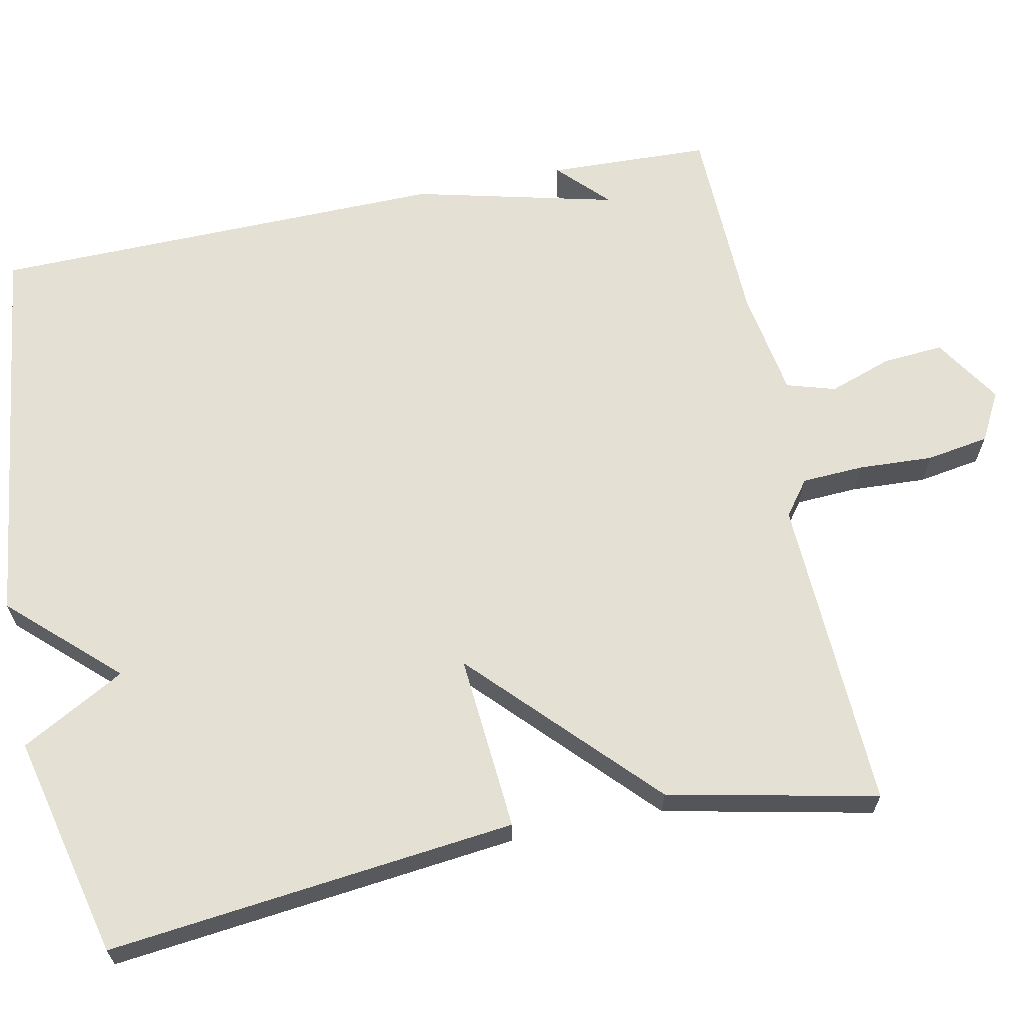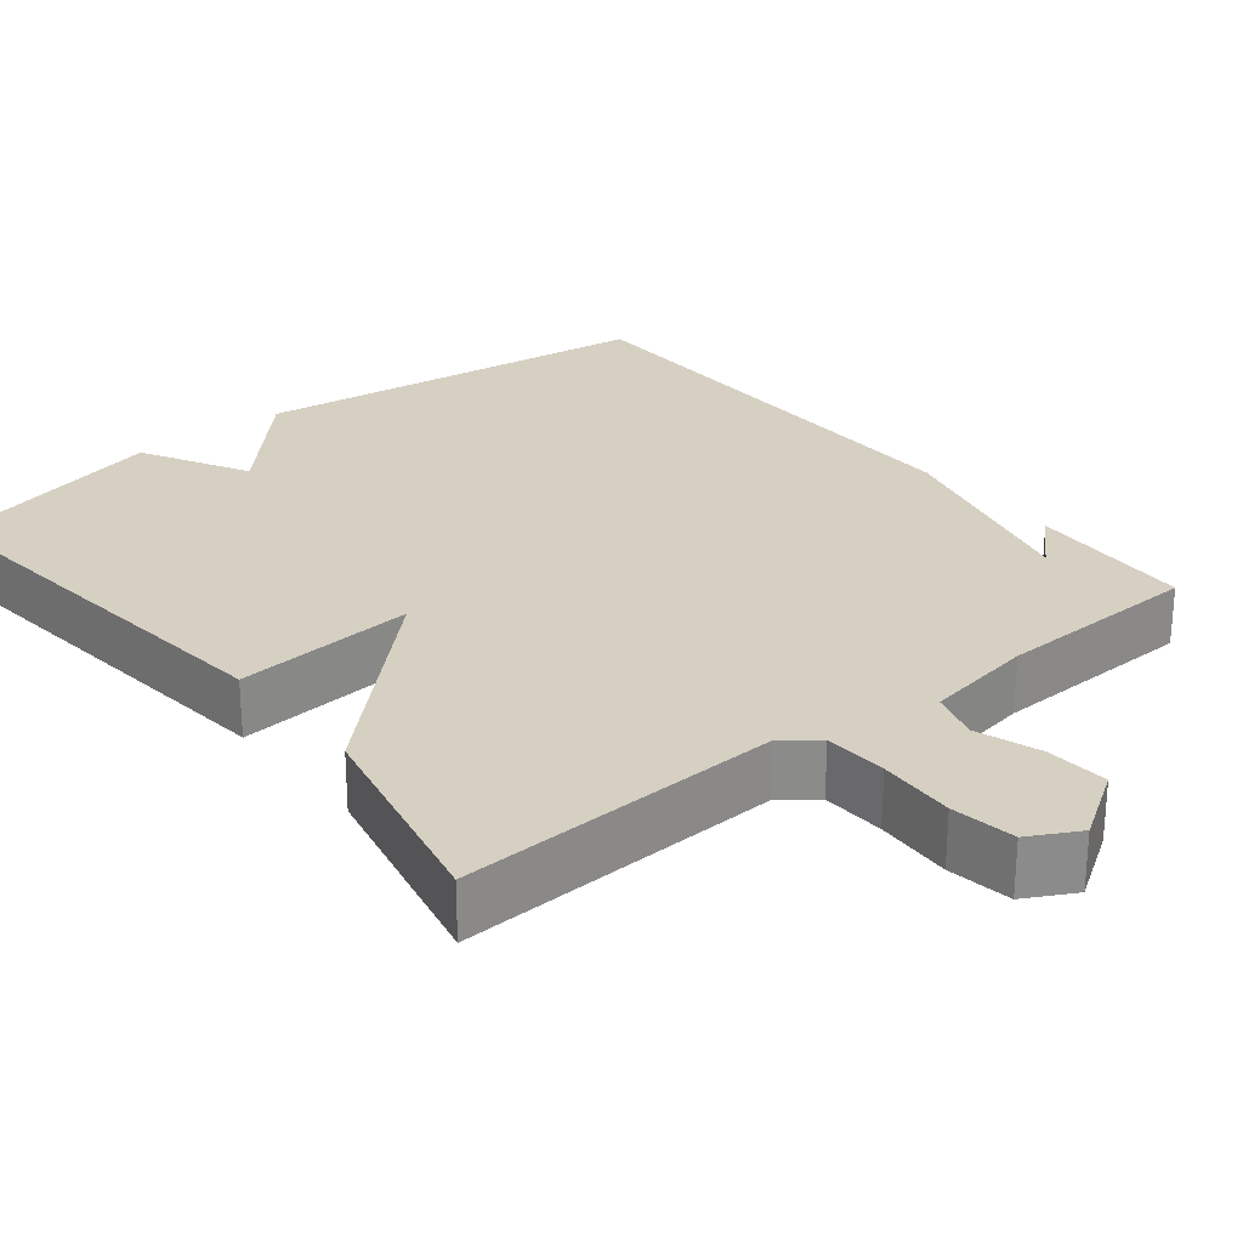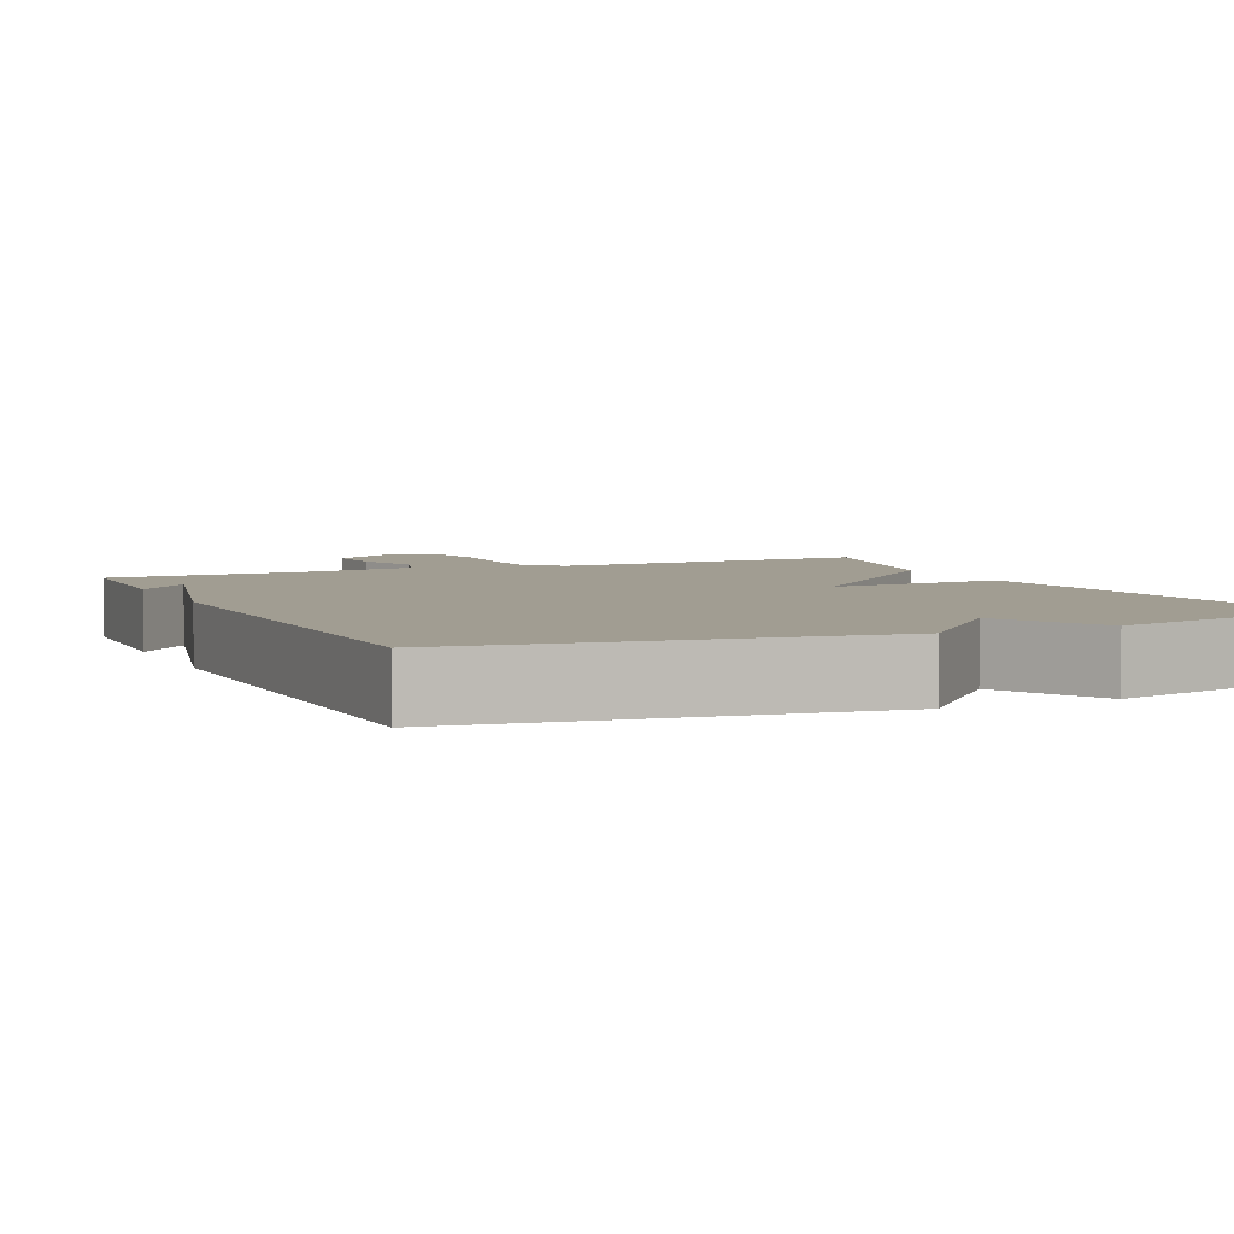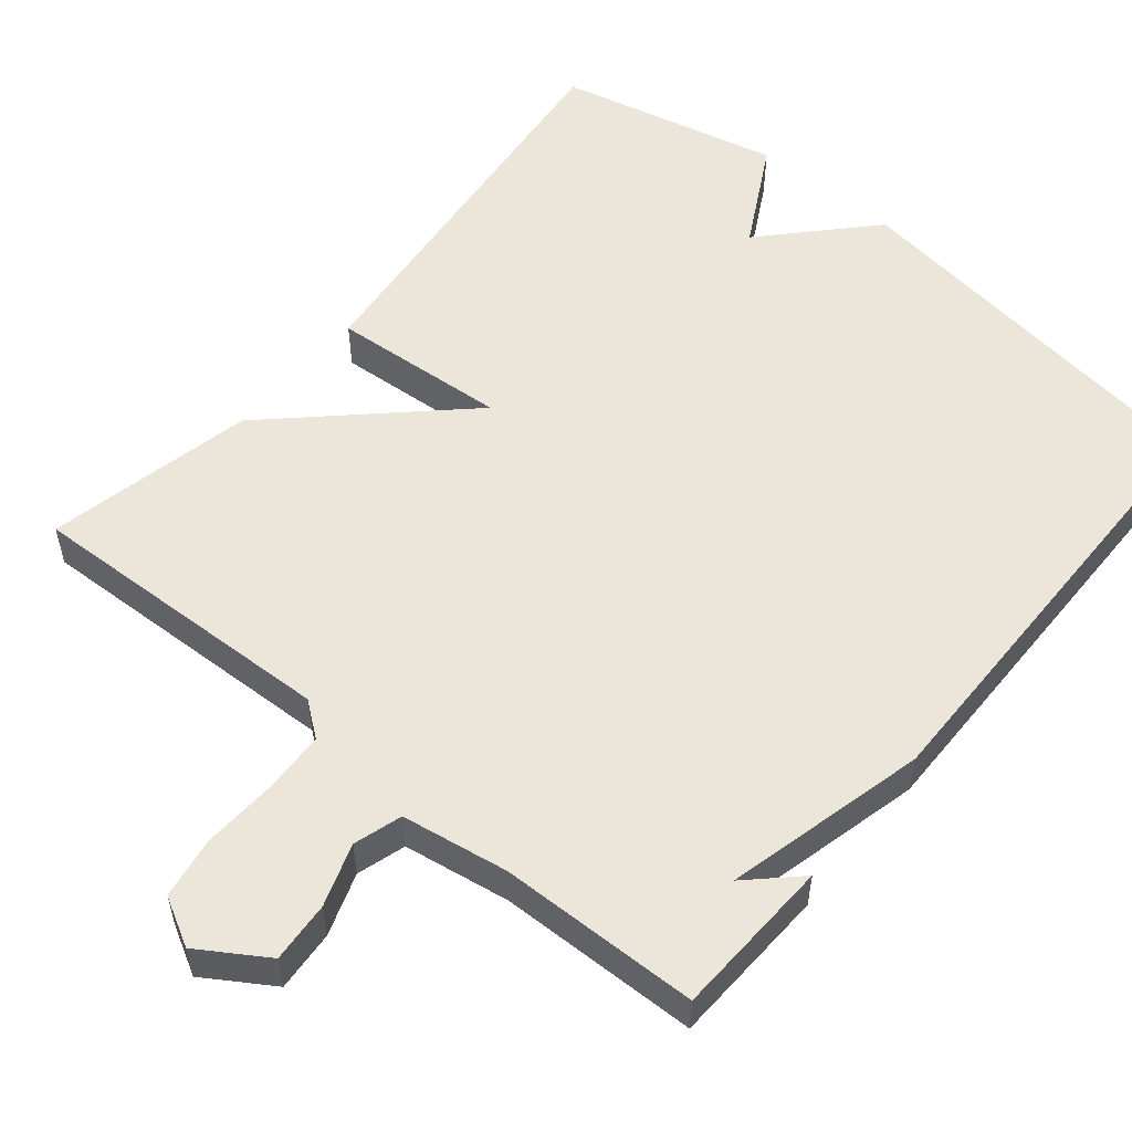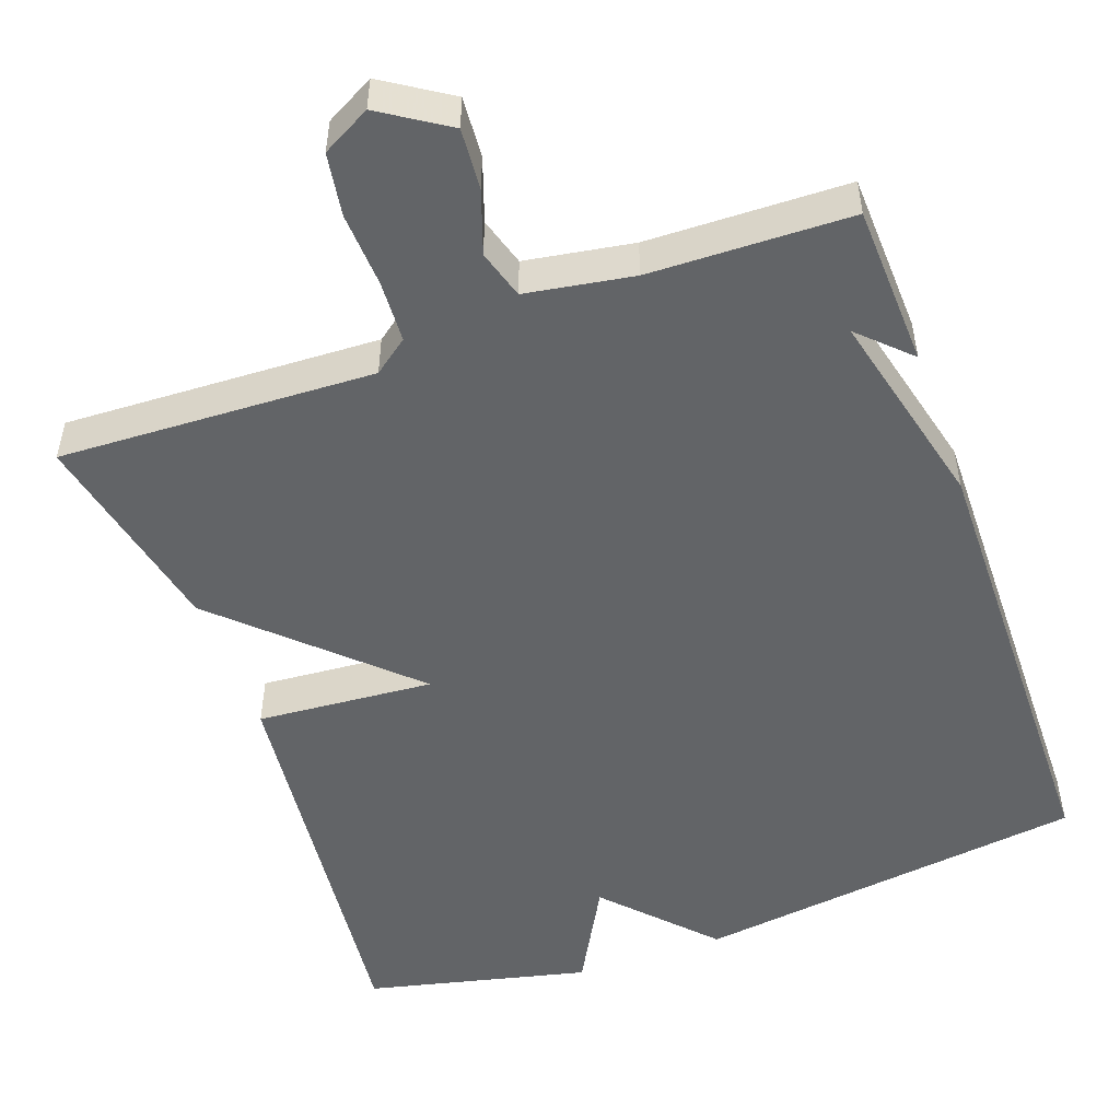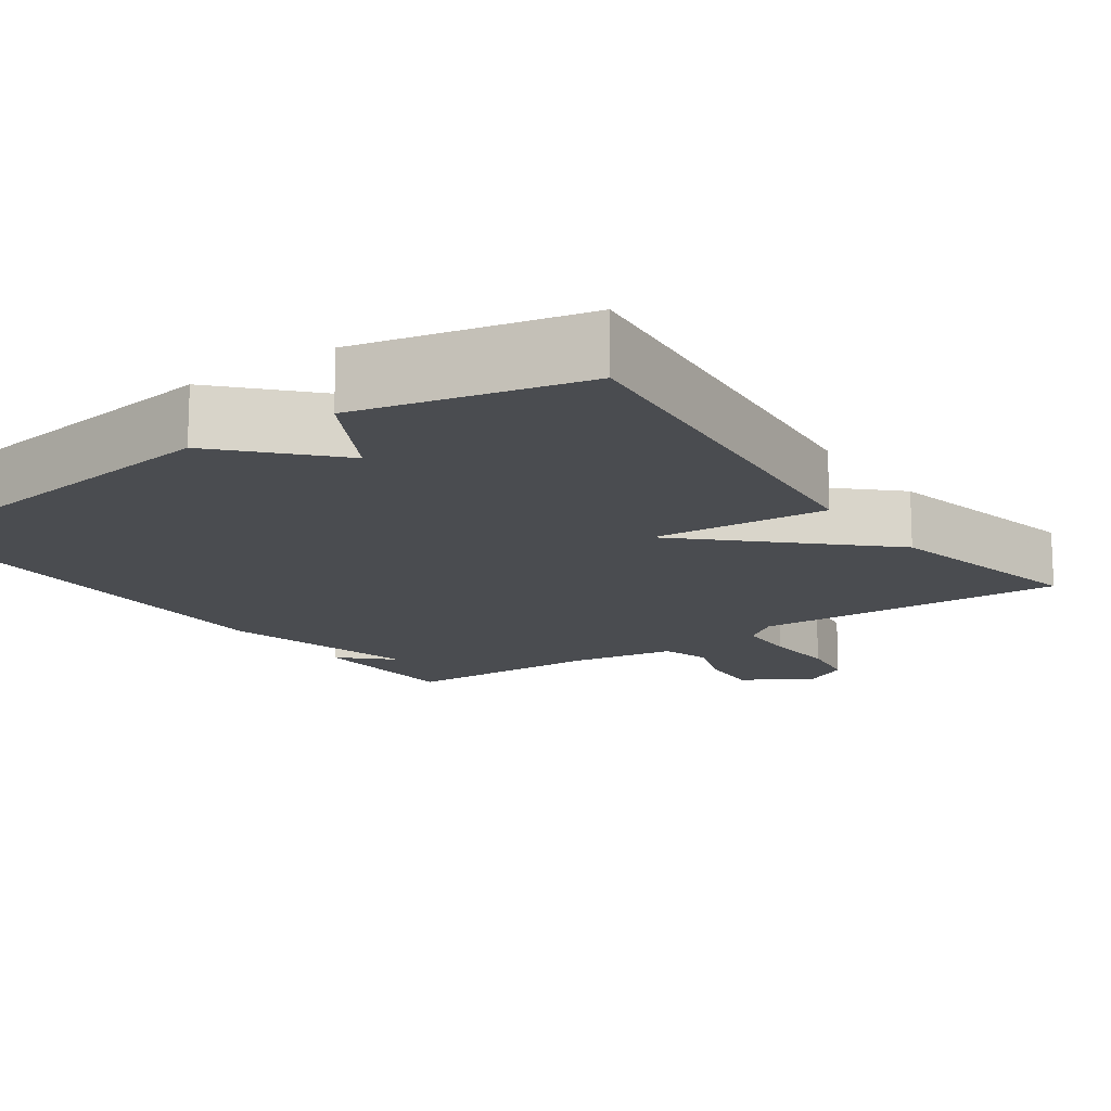
<metadata>
{"format":"obj","ext":"obj","renderer":"f3d","projection":"perspective","resolution":1024,"background":"white","views":[{"elev":65.4,"azim":-101.6,"up":"+Y"},{"elev":26.5,"azim":-38.8,"up":"+Y"},{"elev":4.6,"azim":155.7,"up":"+Y"},{"elev":54.6,"azim":39.8,"up":"+Y"},{"elev":-51.1,"azim":19.8,"up":"+Y"},{"elev":-14.9,"azim":-144.7,"up":"+Y"}]}
</metadata>
<code>
v 0.5 0.07 -0.5
v -0.011 0.07 -0.568
v -0.137 0.07 -0.433
v -0.211 0.07 -0.568
v -0.5 0.07 -0.5
v -0.442 0.07 0.029
v -0.213 0.07 0.011
v -0.442 0.07 0.229
v -0.5 0.07 0.5
v -0.091 0.07 0.483
v -0.046 0.07 0.517
v -0.042 0.07 0.597
v -0.047 0.07 0.694
v -0.034 0.07 0.775
v 0.029 0.07 0.809
v 0.116 0.07 0.753
v 0.11 0.07 0.674
v 0.082 0.07 0.593
v 0.101 0.07 0.53
v 0.24 0.07 0.507
v 0.5 0.07 0.5
v 0.508 0.07 0.291
v 0.444 0.07 0.353
v 0.508 0.07 0.091
v 0.5 0 -0.5
v -0.011 0 -0.568
v -0.137 0 -0.433
v -0.211 0 -0.568
v -0.5 0 -0.5
v -0.442 0 0.029
v -0.213 0 0.011
v -0.442 0 0.229
v -0.5 0 0.5
v -0.091 0 0.483
v -0.046 0 0.517
v -0.042 0 0.597
v -0.047 0 0.694
v -0.034 0 0.775
v 0.029 0 0.809
v 0.116 0 0.753
v 0.11 0 0.674
v 0.082 0 0.593
v 0.101 0 0.53
v 0.24 0 0.507
v 0.5 0 0.5
v 0.508 0 0.291
v 0.444 0 0.353
v 0.508 0 0.091
f 1 2 3
f 24 1 3
f 23 24 3
f 21 22 23
f 20 21 23 3
f 3 4 5
f 20 3 5
f 19 20 5
f 16 17 18
f 15 16 18
f 14 15 18
f 13 14 18
f 12 13 18
f 11 12 18 19
f 10 11 19
f 7 8 9 10
f 7 10 19
f 5 6 7
f 5 7 19
f 27 26 25
f 27 25 48
f 27 48 47
f 47 46 45
f 27 47 45 44
f 29 28 27
f 29 27 44
f 29 44 43
f 42 41 40
f 42 40 39
f 42 39 38
f 42 38 37
f 42 37 36
f 43 42 36 35
f 43 35 34
f 34 33 32 31
f 43 34 31
f 31 30 29
f 43 31 29
f 1 25 26 2
f 2 26 27 3
f 3 27 28 4
f 4 28 29 5
f 5 29 30 6
f 6 30 31 7
f 7 31 32 8
f 8 32 33 9
f 9 33 34 10
f 10 34 35 11
f 11 35 36 12
f 12 36 37 13
f 13 37 38 14
f 14 38 39 15
f 15 39 40 16
f 16 40 41 17
f 17 41 42 18
f 18 42 43 19
f 19 43 44 20
f 20 44 45 21
f 21 45 46 22
f 22 46 47 23
f 23 47 48 24
f 24 48 25 1

</code>
